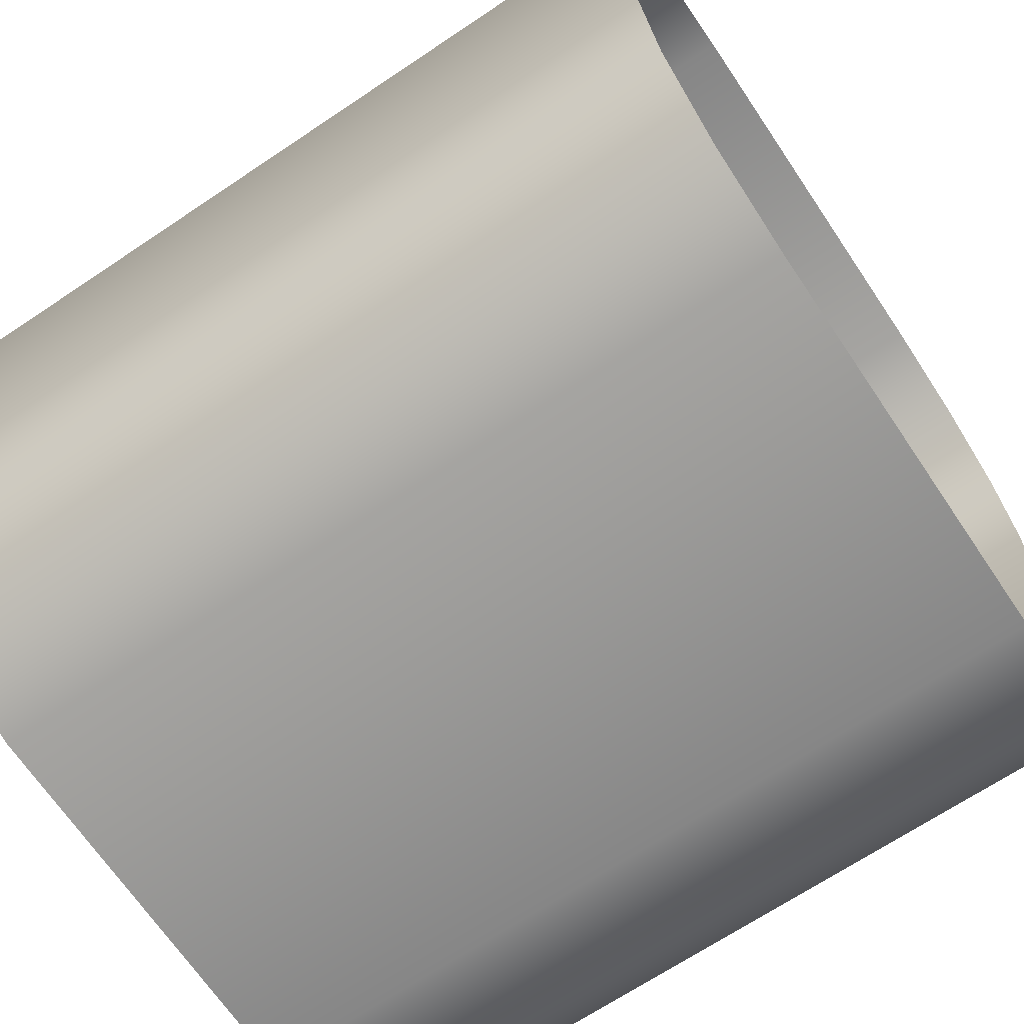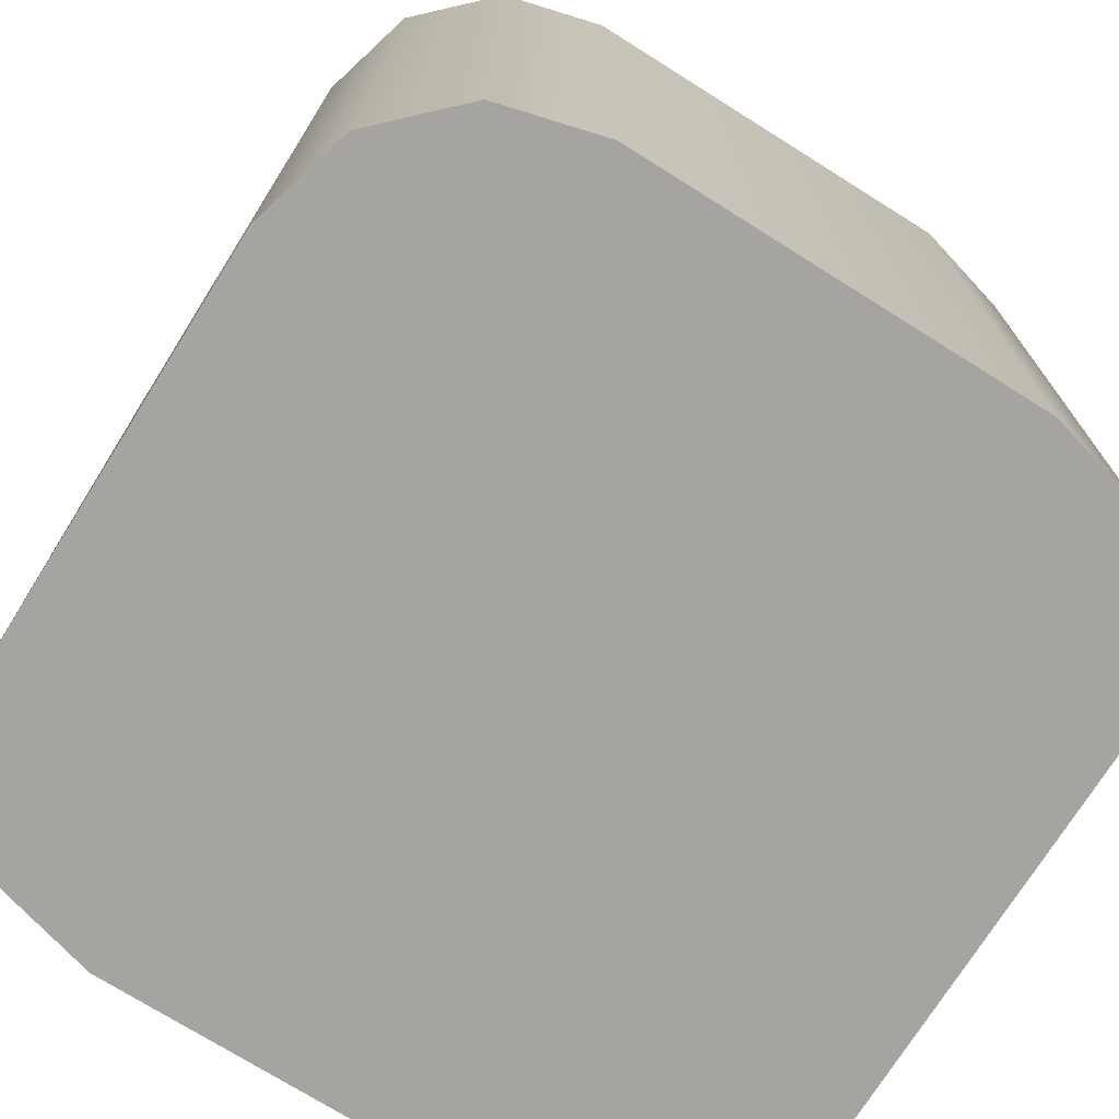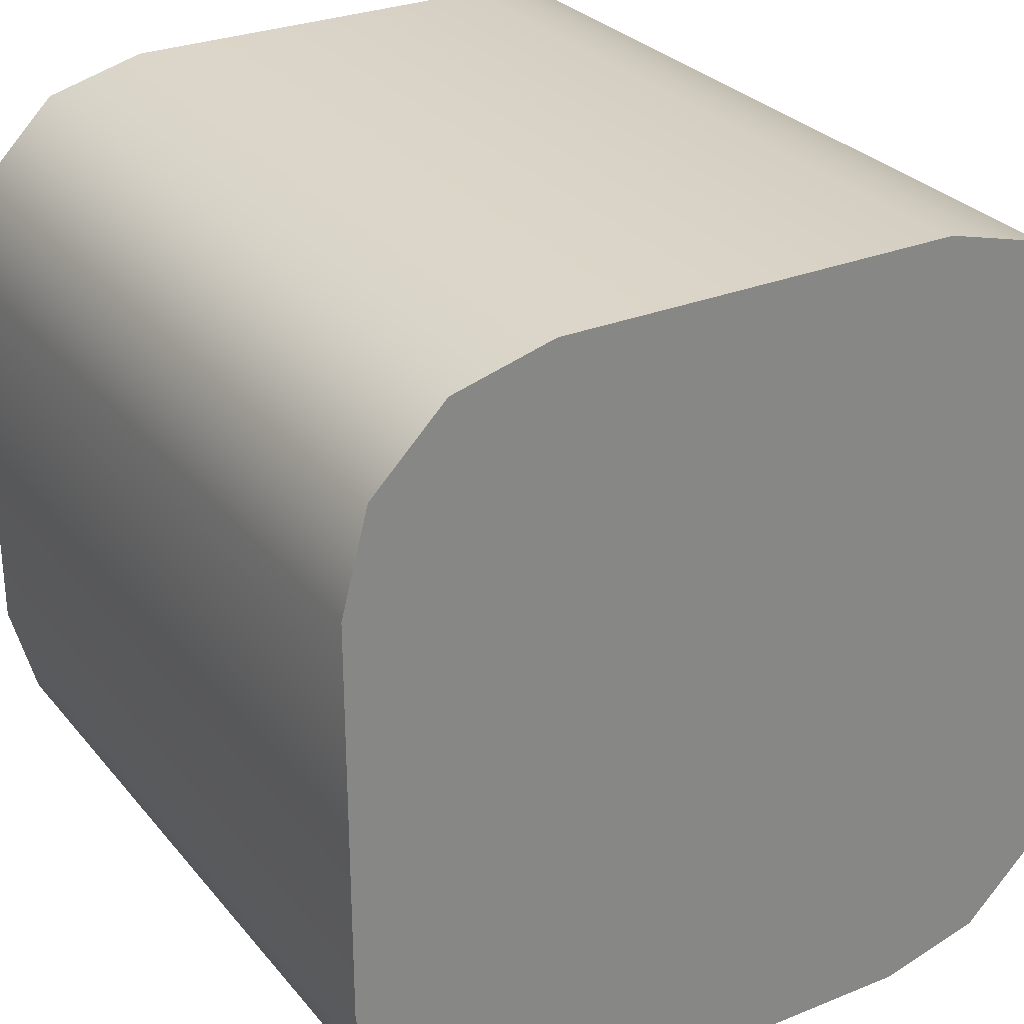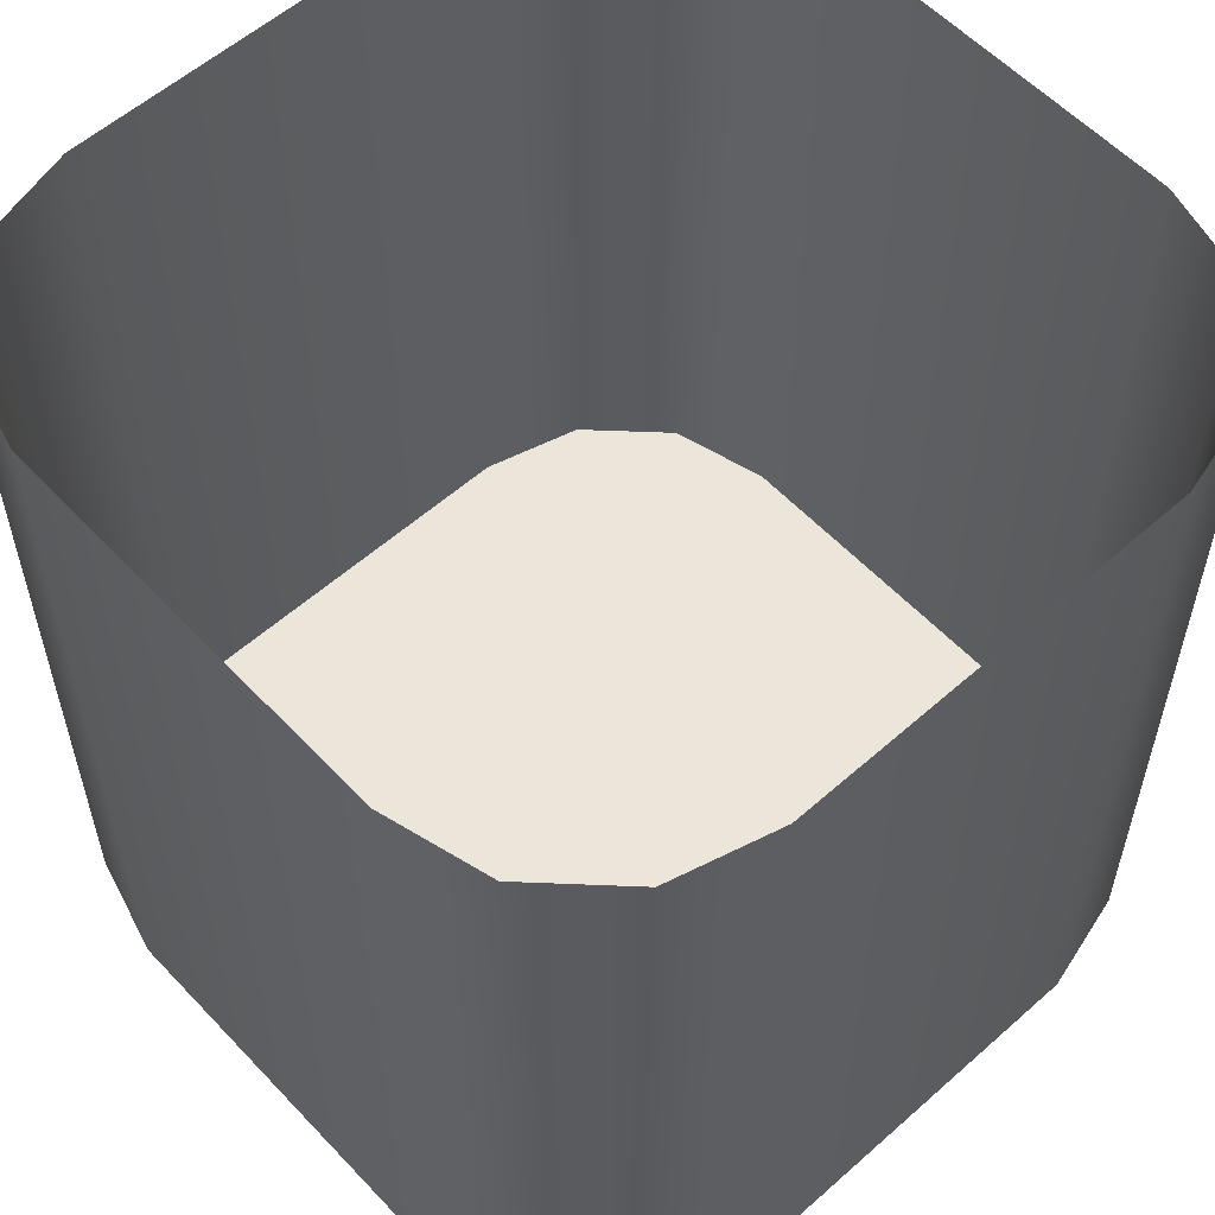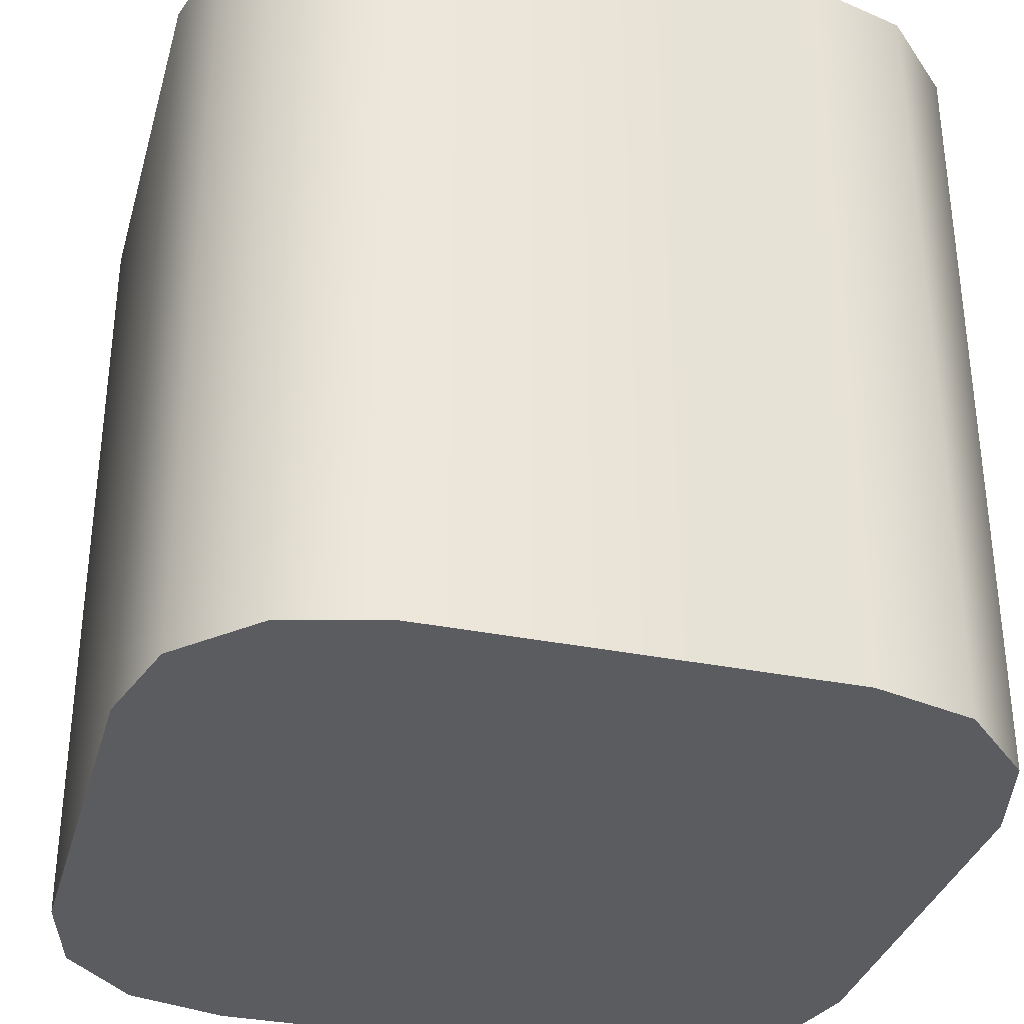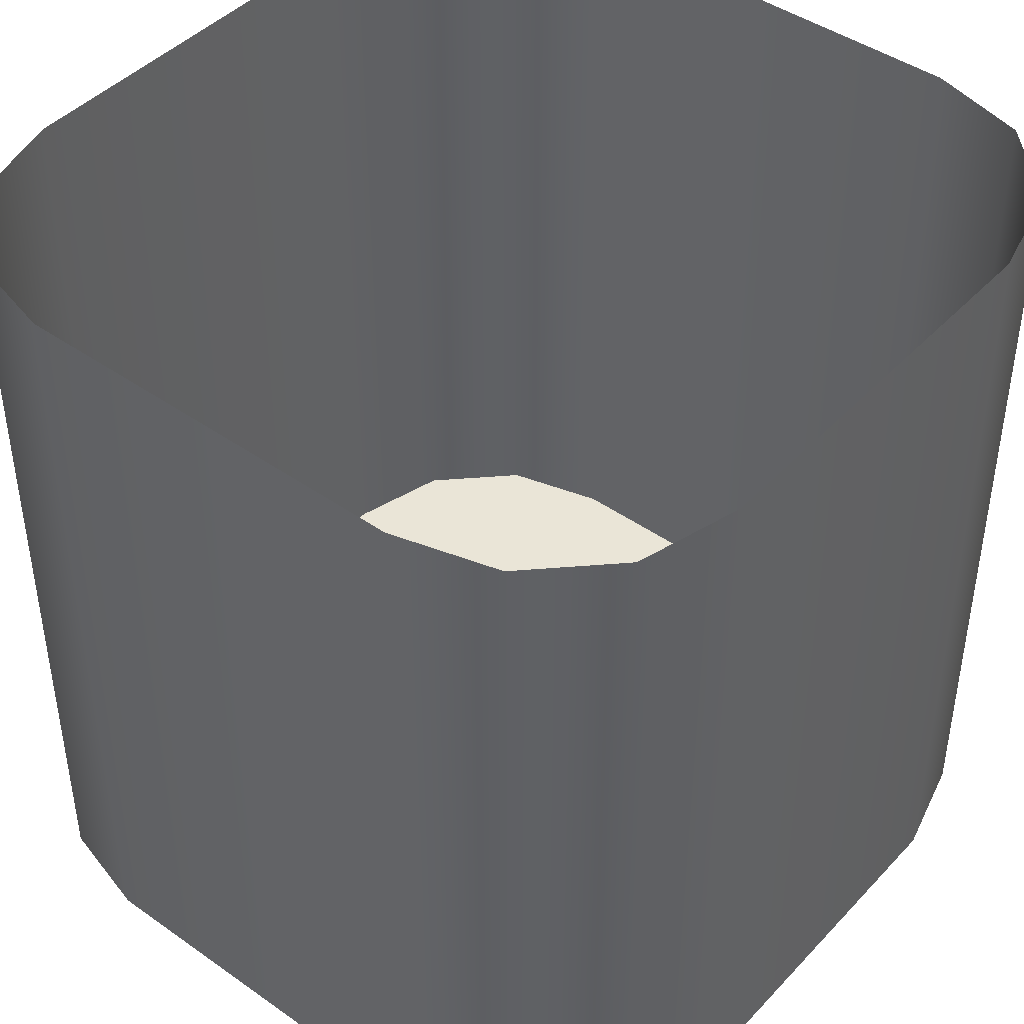
<metadata>
{"format":"obj","ext":"obj","renderer":"f3d","projection":"perspective","resolution":1024,"background":"white","views":[{"elev":-68.0,"azim":-56.1,"up":"+Y"},{"elev":-73.5,"azim":-122.1,"up":"+Z"},{"elev":28.6,"azim":148.8,"up":"+Y"},{"elev":57.2,"azim":-132.6,"up":"+Z"},{"elev":-34.1,"azim":-105.2,"up":"+Z"},{"elev":44.1,"azim":-50.5,"up":"+Z"}]}
</metadata>
<code>
o Cube
v -0.5 0.25 -0.5
v -0.25 0.5 -0.5
v -0.4665 0.375 -0.5
v -0.375 0.4665 -0.5
v -0.25 -0.5 -0.5
v -0.5 -0.25 -0.5
v -0.375 -0.4665 -0.5
v -0.4665 -0.375 -0.5
v 0.25 0.5 -0.5
v 0.5 0.25 -0.5
v 0.375 0.4665 -0.5
v 0.4665 0.375 -0.5
v 0.5 -0.25 -0.5
v 0.25 -0.5 -0.5
v 0.4665 -0.375 -0.5
v 0.375 -0.4665 -0.5
v -0.25 0.5 0.5
v -0.5 0.25 0.5
v -0.375 0.4665 0.5
v -0.4665 0.375 0.5
v -0.5 -0.25 0.5
v -0.25 -0.5 0.5
v -0.4665 -0.375 0.5
v -0.375 -0.4665 0.5
v 0.5 0.25 0.5
v 0.25 0.5 0.5
v 0.4665 0.375 0.5
v 0.375 0.4665 0.5
v 0.25 -0.5 0.5
v 0.5 -0.25 0.5
v 0.375 -0.4665 0.5
v 0.4665 -0.375 0.5
f 22 5 14 29
f 13 10 25 30
f 2 17 26 9
f 5 7 8 6 1 3 4 2 9 11 12 10 13 15 16 14
f 5 22 24 7
f 7 24 23 8
f 8 23 21 6
f 9 26 28 11
f 11 28 27 12
f 12 27 25 10
f 29 14 16 31
f 31 16 15 32
f 32 15 13 30
f 17 2 4 19
f 19 4 3 20
f 20 3 1 18
f 21 18 1 6

</code>
